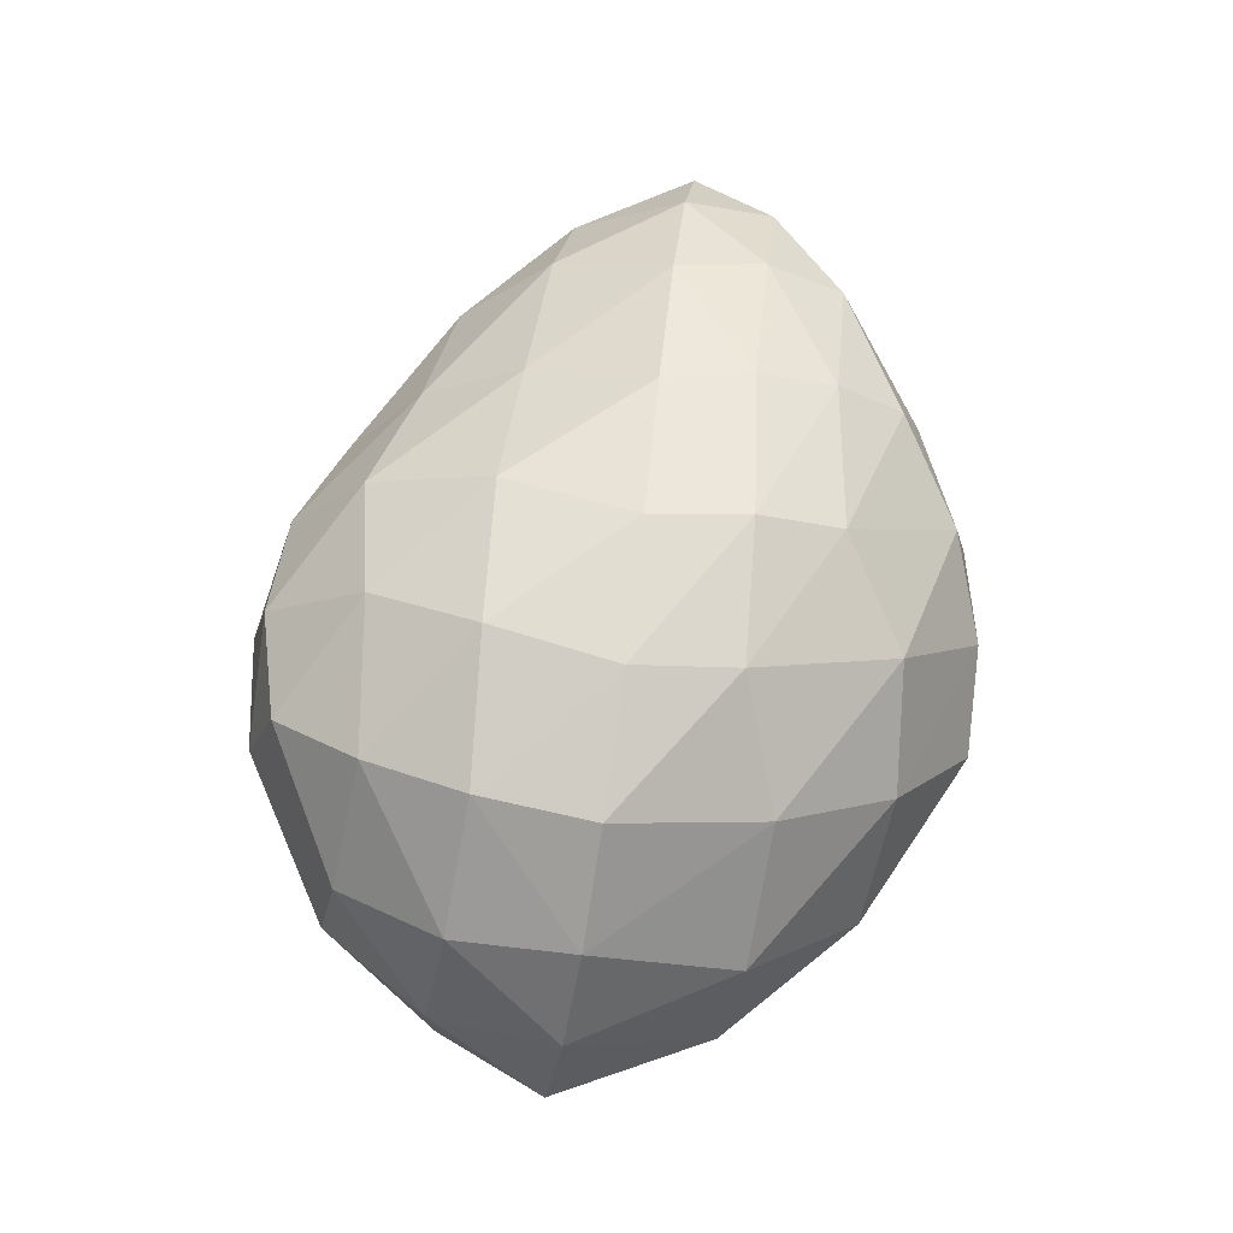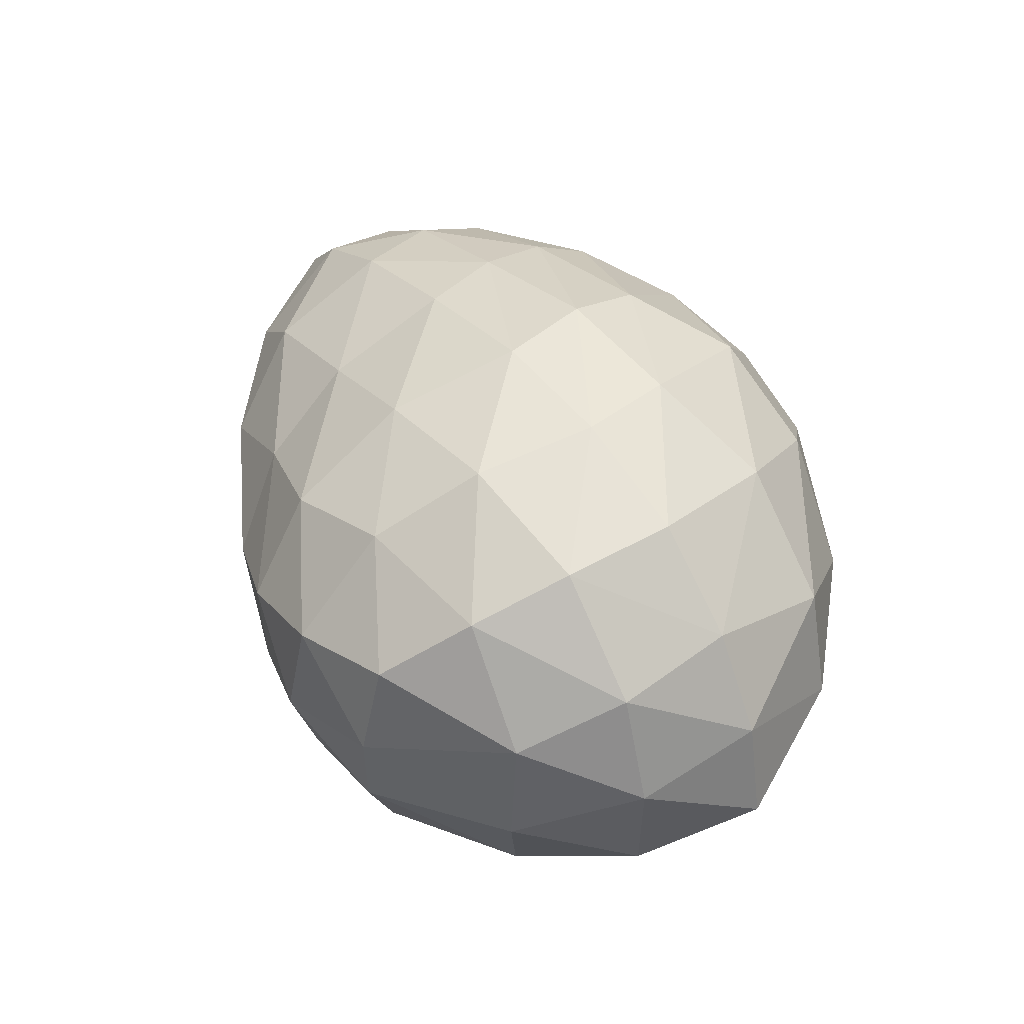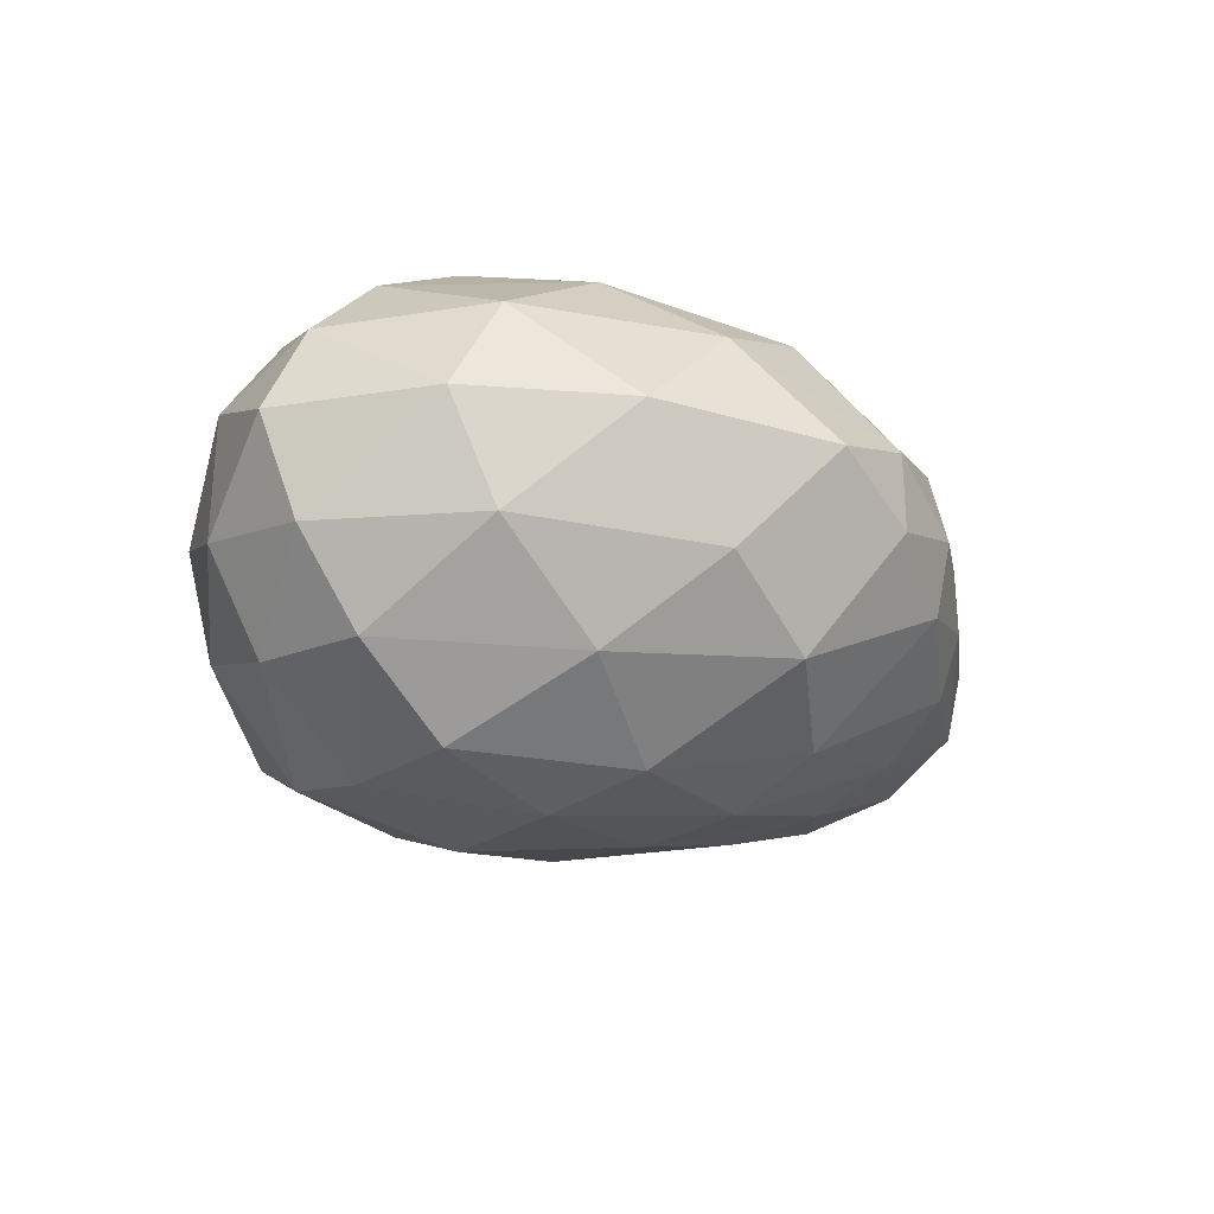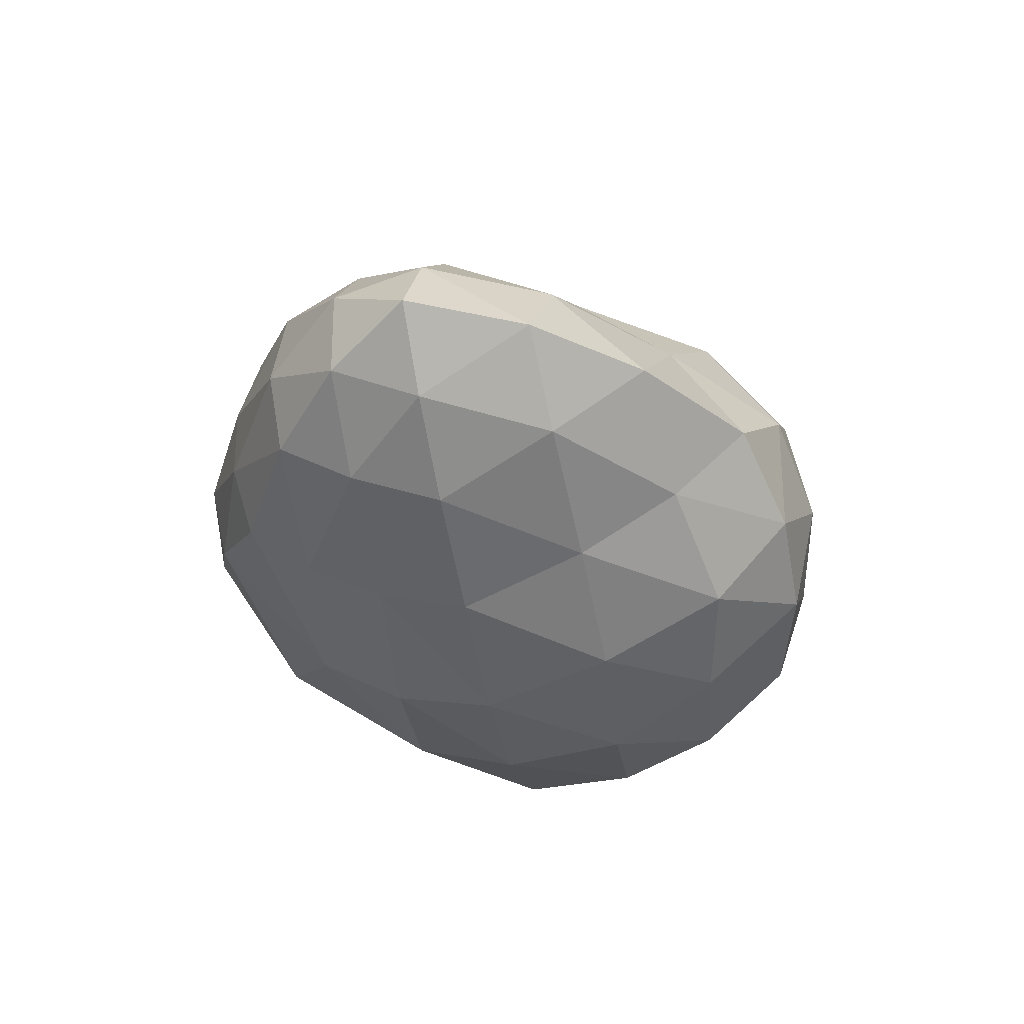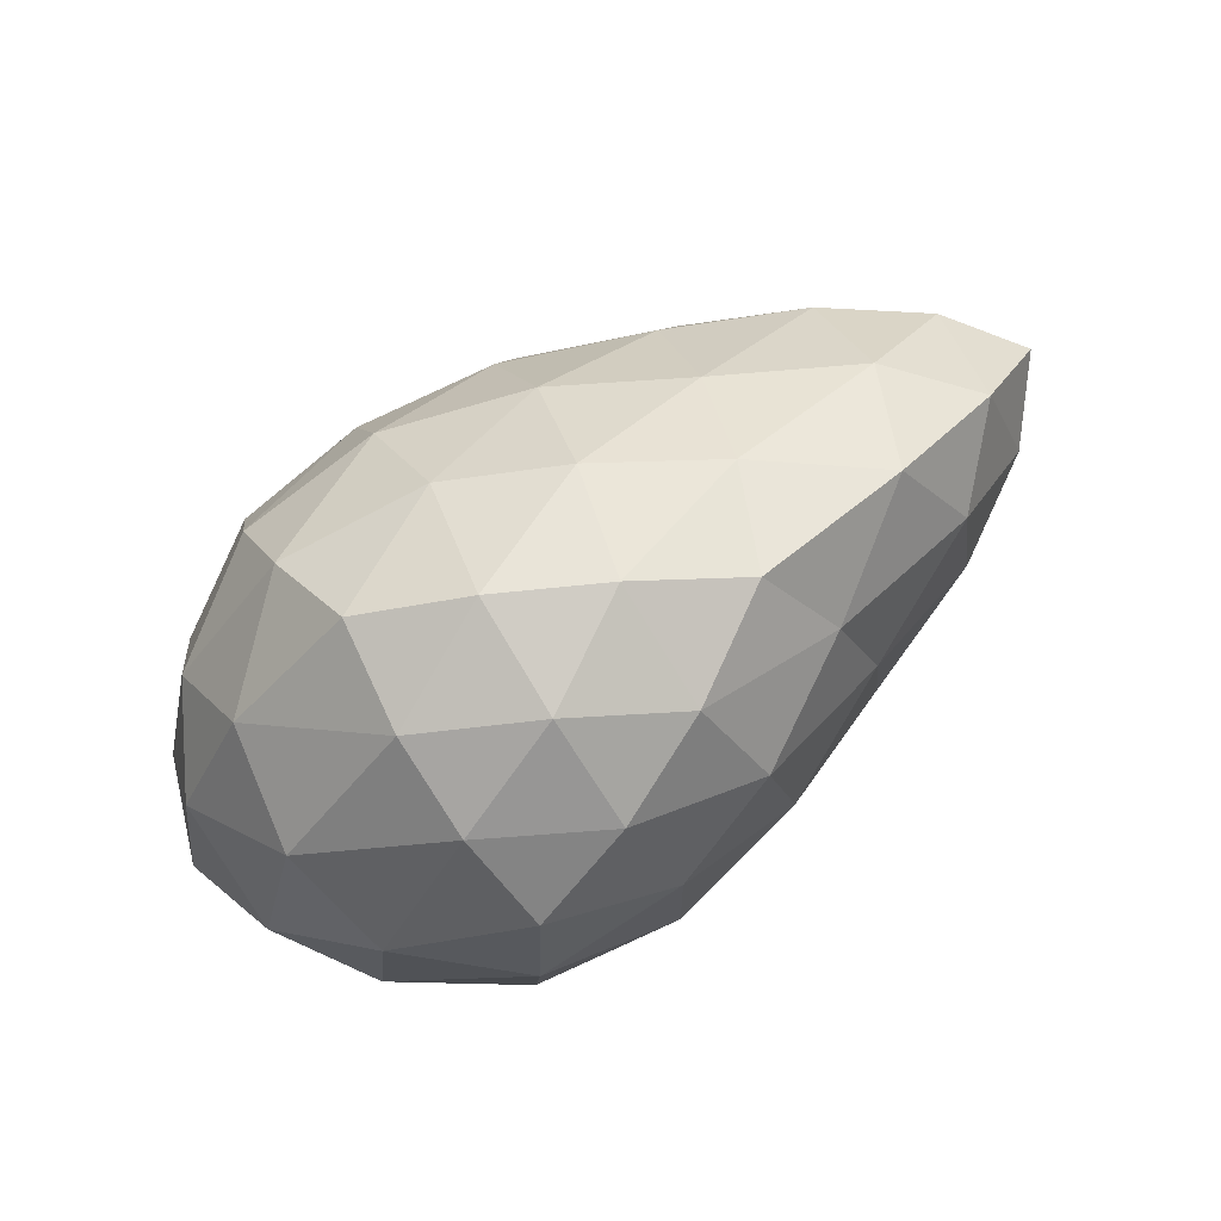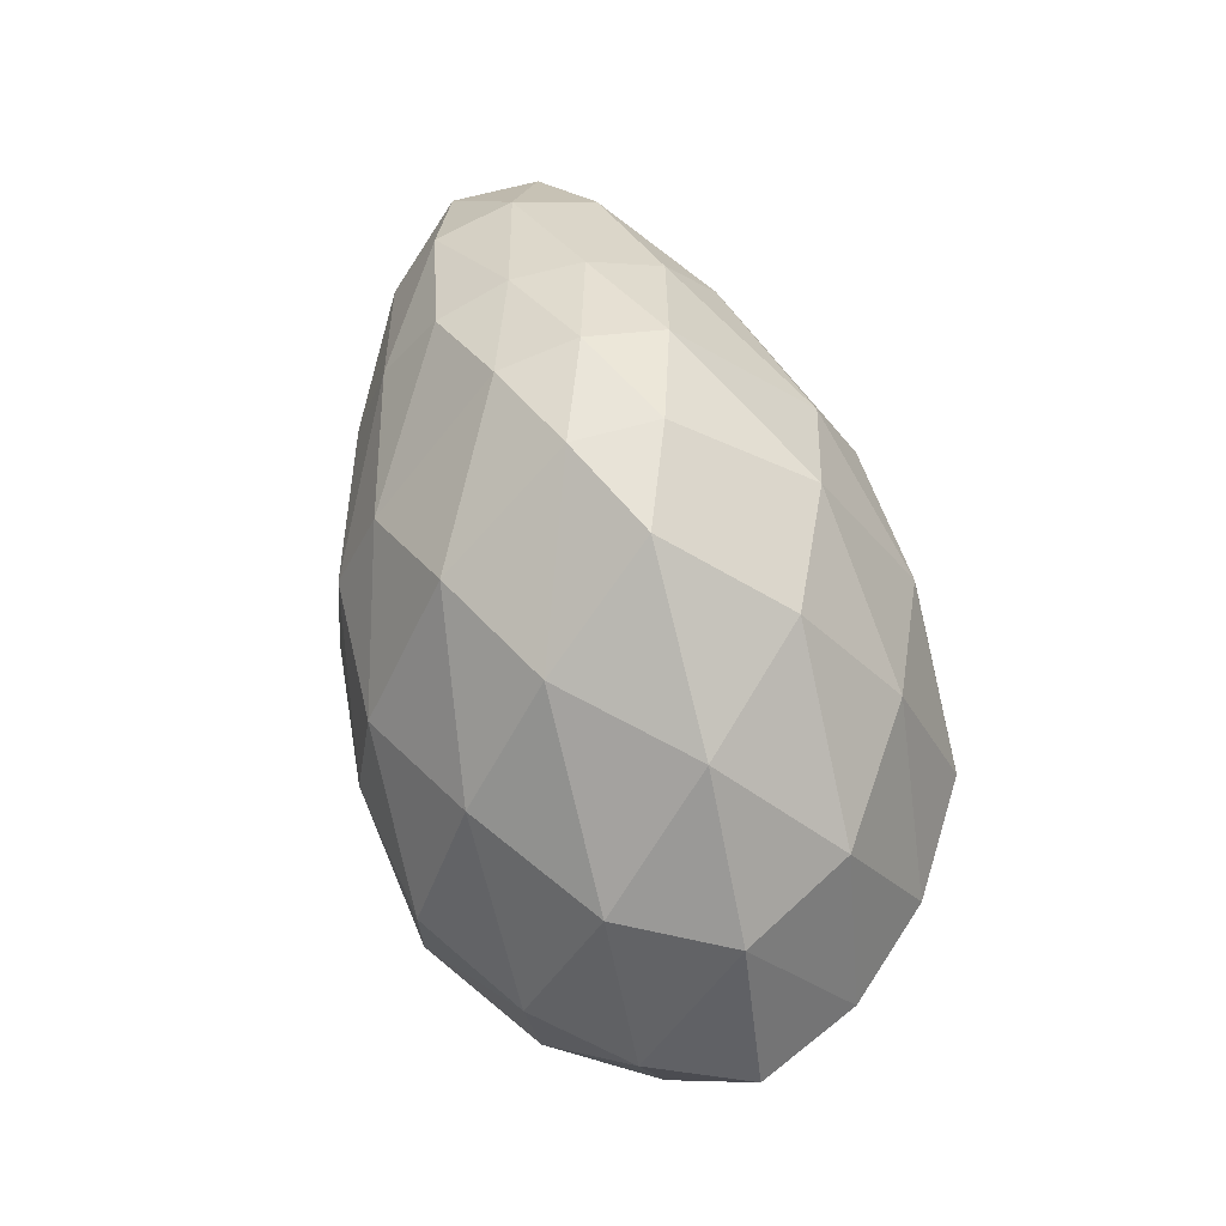
<metadata>
{"format":"obj","ext":"obj","renderer":"f3d","projection":"perspective","resolution":1024,"background":"white","views":[{"elev":75.1,"azim":95.2,"up":"+Z"},{"elev":55.3,"azim":52.8,"up":"+Z"},{"elev":-28.9,"azim":127.2,"up":"+Z"},{"elev":-27.3,"azim":-81.3,"up":"+Z"},{"elev":-79.9,"azim":-148.5,"up":"+Y"},{"elev":63.1,"azim":74.0,"up":"+Y"}]}
</metadata>
<code>
o ColobotMesh_1_ColobotMesh_
v 1.346 0.06406 -0.5341
v 1.047 0.7812 0.002424
v 1.805 -0.01129 0.002424
v 1.167 -0.5908 -0.3292
v 1.167 -0.5908 0.334
v 1.346 0.06406 0.539
v 0.4003 0.5857 -0.2176
v 0.4003 0.5857 0.2309
v 0.4437 0.08959 -0.4225
v 0.4999 -0.5525 0.002424
v 0.4437 0.08958 0.4359
v -0.1734 0.12 0.002424
v 0.1273 0.4502 0.1708
v -0.06391 0.295 0.09461
v 0.3777 0.6291 -0.06795
v 0.3777 0.6291 0.08156
v 0.9284 -0.4268 0.4466
v 0.6873 -0.2 0.4805
v 0.393 0.443 -0.3263
v 0.4075 0.2776 -0.3947
v 1.192 0.6201 0.2354
v 1.291 0.3811 0.4143
v 1.683 -0.2513 -0.1429
v 1.47 -0.4445 -0.2535
v 0.4317 -0.3935 0.1887
v 0.4129 -0.1795 0.3332
v 0.9337 -0.6451 0.2482
v 0.7113 -0.6323 0.1377
v 0.8332 0.778 -0.08569
v 0.6176 0.7128 -0.159
v 0.1278 0.4497 -0.1604
v -0.06347 0.2945 -0.0871
v 0.3931 0.4428 0.3399
v 0.4075 0.2774 0.4082
v 0.9286 -0.4268 -0.4386
v 0.6875 -0.2 -0.4697
v 0.1567 0.09591 0.3103
v -0.04899 0.106 0.1658
v 0.1575 0.09604 -0.2995
v -0.04819 0.1062 -0.1579
v 1.253 -0.4009 0.4646
v 1.313 -0.1826 0.5329
v 1.057 0.07838 0.5804
v 0.7565 0.08689 0.546
v 1.313 -0.1825 -0.5282
v 1.253 -0.4008 -0.4599
v 1.407 0.5815 0.002259
v 1.659 0.3173 0.002259
v 1.033 0.2994 0.5381
v 0.7179 0.4733 0.4354
v 1.722 0.01981 0.2141
v 1.569 0.04493 0.3929
v 1.187 -0.6624 -0.1083
v 1.187 -0.6624 0.1128
v 0.1845 -0.3523 0.002009
v -0.03991 -0.1281 0.002009
v 1.058 0.07861 -0.5724
v 0.7569 0.08711 -0.5352
v 1.569 0.04499 -0.3884
v 1.722 0.01987 -0.2096
v 0.4133 -0.179 -0.3223
v 0.4321 -0.3931 -0.1807
v 0.9337 -0.6448 -0.2436
v 0.7113 -0.632 -0.1331
v 1.291 0.3808 -0.4098
v 1.191 0.6198 -0.231
v 1.033 0.2994 -0.5307
v 0.7178 0.4733 -0.4252
v 0.8331 0.7785 0.09348
v 0.6175 0.7133 0.1697
v 1.683 -0.2513 0.1476
v 1.47 -0.4444 0.2581
v 1.55 0.3547 -0.2265
v 1.559 -0.2145 -0.357
v 1.512 -0.4905 0.002203
v 1.559 -0.2146 0.3615
v 1.55 0.3549 0.2307
v 0.6106 0.7477 0.005369
v 0.7322 0.2951 -0.5133
v 0.68 -0.4674 -0.3333
v 0.6797 -0.468 0.3414
v 0.7321 0.2949 0.524
v 0.9424 0.605 -0.3516
v 0.9983 -0.1907 -0.5567
v 0.9315 -0.7002 0.002133
v 0.9982 -0.1909 0.5646
v 0.9426 0.6056 0.3591
v 0.1158 0.2855 -0.2512
v 0.1203 -0.155 -0.1712
v 0.1193 -0.1553 0.1786
v 0.115 0.2857 0.2618
v 0.09844 0.4738 0.005208
f 1 65 59
f 4 46 24
f 5 54 72
f 6 42 52
f 2 21 47
f 7 15 30
f 9 20 58
f 10 62 64
f 11 26 18
f 8 33 50
f 2 66 29
f 1 45 57
f 4 53 63
f 5 41 17
f 6 22 49
f 7 19 31
f 9 61 39
f 10 25 55
f 11 34 37
f 8 16 13
f 60 48 3
f 59 73 60
f 60 73 48
f 73 47 48
f 59 65 73
f 65 66 73
f 73 66 47
f 66 2 47
f 23 60 3
f 24 74 23
f 23 74 60
f 74 59 60
f 24 46 74
f 46 45 74
f 74 45 59
f 45 1 59
f 71 23 3
f 72 75 71
f 71 75 23
f 75 24 23
f 72 54 75
f 54 53 75
f 75 53 24
f 53 4 24
f 51 71 3
f 52 76 51
f 51 76 71
f 76 72 71
f 52 42 76
f 42 41 76
f 76 41 72
f 41 5 72
f 48 51 3
f 47 77 48
f 48 77 51
f 77 52 51
f 47 21 77
f 21 22 77
f 77 22 52
f 22 6 52
f 29 69 2
f 30 78 29
f 29 78 69
f 78 70 69
f 30 15 78
f 15 16 78
f 78 16 70
f 16 8 70
f 57 67 1
f 58 79 57
f 57 79 67
f 79 68 67
f 58 20 79
f 20 19 79
f 79 19 68
f 19 7 68
f 63 35 4
f 64 80 63
f 63 80 35
f 80 36 35
f 64 62 80
f 62 61 80
f 80 61 36
f 61 9 36
f 17 27 5
f 18 81 17
f 17 81 27
f 81 28 27
f 18 26 81
f 26 25 81
f 81 25 28
f 25 10 28
f 49 43 6
f 50 82 49
f 49 82 43
f 82 44 43
f 50 33 82
f 33 34 82
f 82 34 44
f 34 11 44
f 30 68 7
f 29 83 30
f 30 83 68
f 83 67 68
f 29 66 83
f 66 65 83
f 83 65 67
f 65 1 67
f 58 36 9
f 57 84 58
f 58 84 36
f 84 35 36
f 57 45 84
f 45 46 84
f 84 46 35
f 46 4 35
f 64 28 10
f 63 85 64
f 64 85 28
f 85 27 28
f 63 53 85
f 53 54 85
f 85 54 27
f 54 5 27
f 18 44 11
f 17 86 18
f 18 86 44
f 86 43 44
f 17 41 86
f 41 42 86
f 86 42 43
f 42 6 43
f 50 70 8
f 49 87 50
f 50 87 70
f 87 69 70
f 49 22 87
f 22 21 87
f 87 21 69
f 21 2 69
f 32 40 12
f 31 88 32
f 32 88 40
f 88 39 40
f 31 19 88
f 19 20 88
f 88 20 39
f 20 9 39
f 40 56 12
f 39 89 40
f 40 89 56
f 89 55 56
f 39 61 89
f 61 62 89
f 89 62 55
f 62 10 55
f 56 38 12
f 55 90 56
f 56 90 38
f 90 37 38
f 55 25 90
f 25 26 90
f 90 26 37
f 26 11 37
f 38 14 12
f 37 91 38
f 38 91 14
f 91 13 14
f 37 34 91
f 34 33 91
f 91 33 13
f 33 8 13
f 14 32 12
f 13 92 14
f 14 92 32
f 92 31 32
f 13 16 92
f 16 15 92
f 92 15 31
f 15 7 31

</code>
